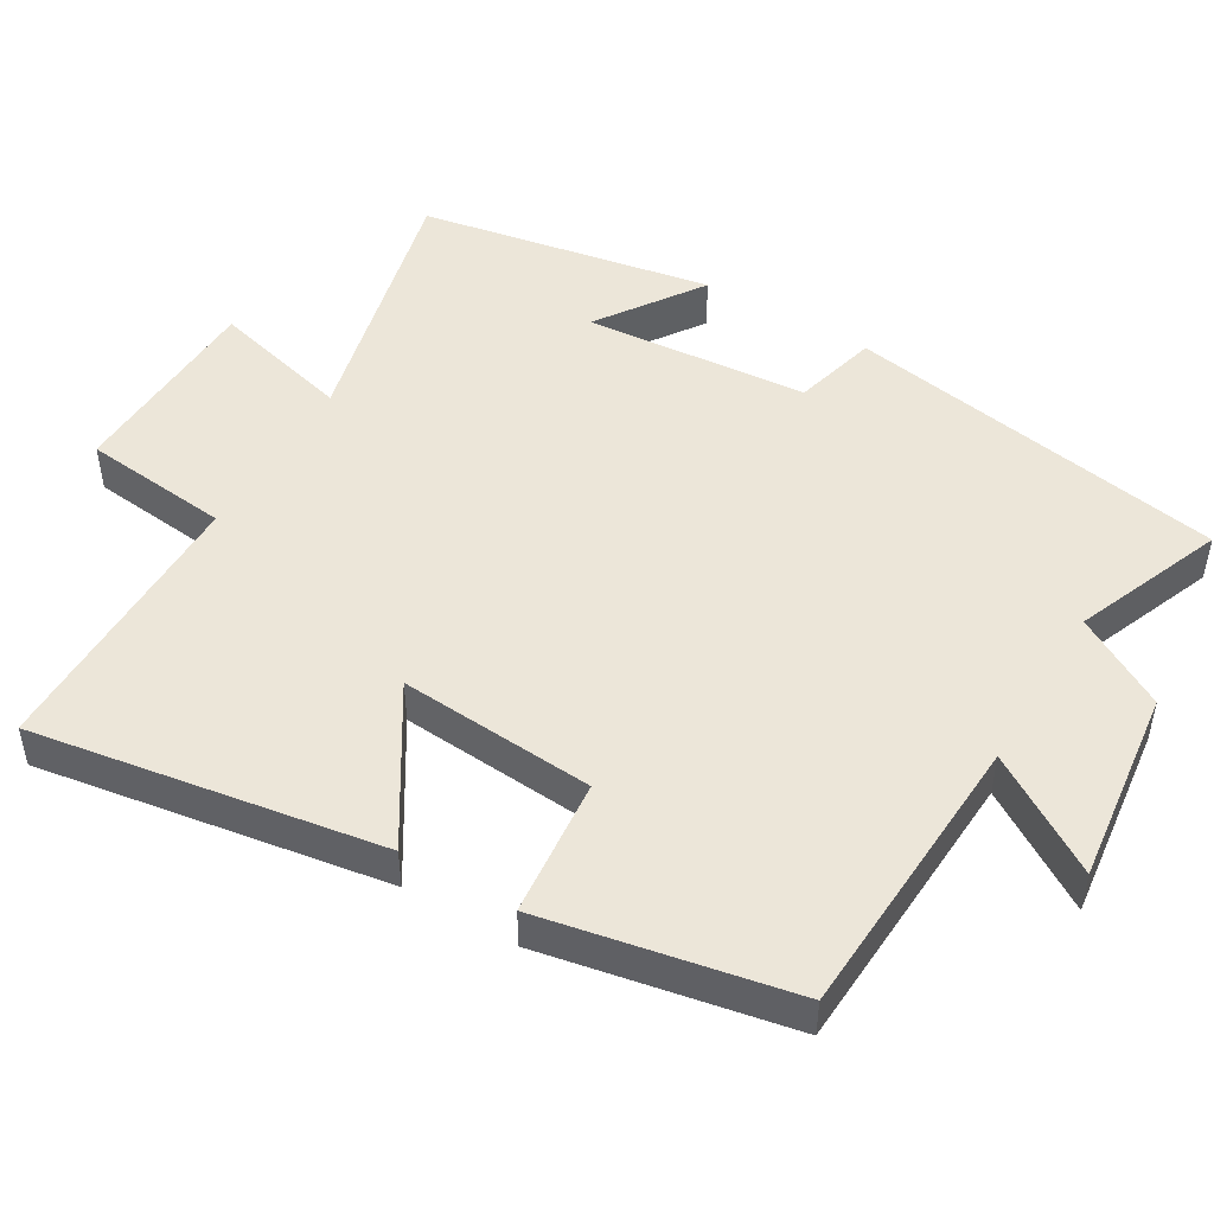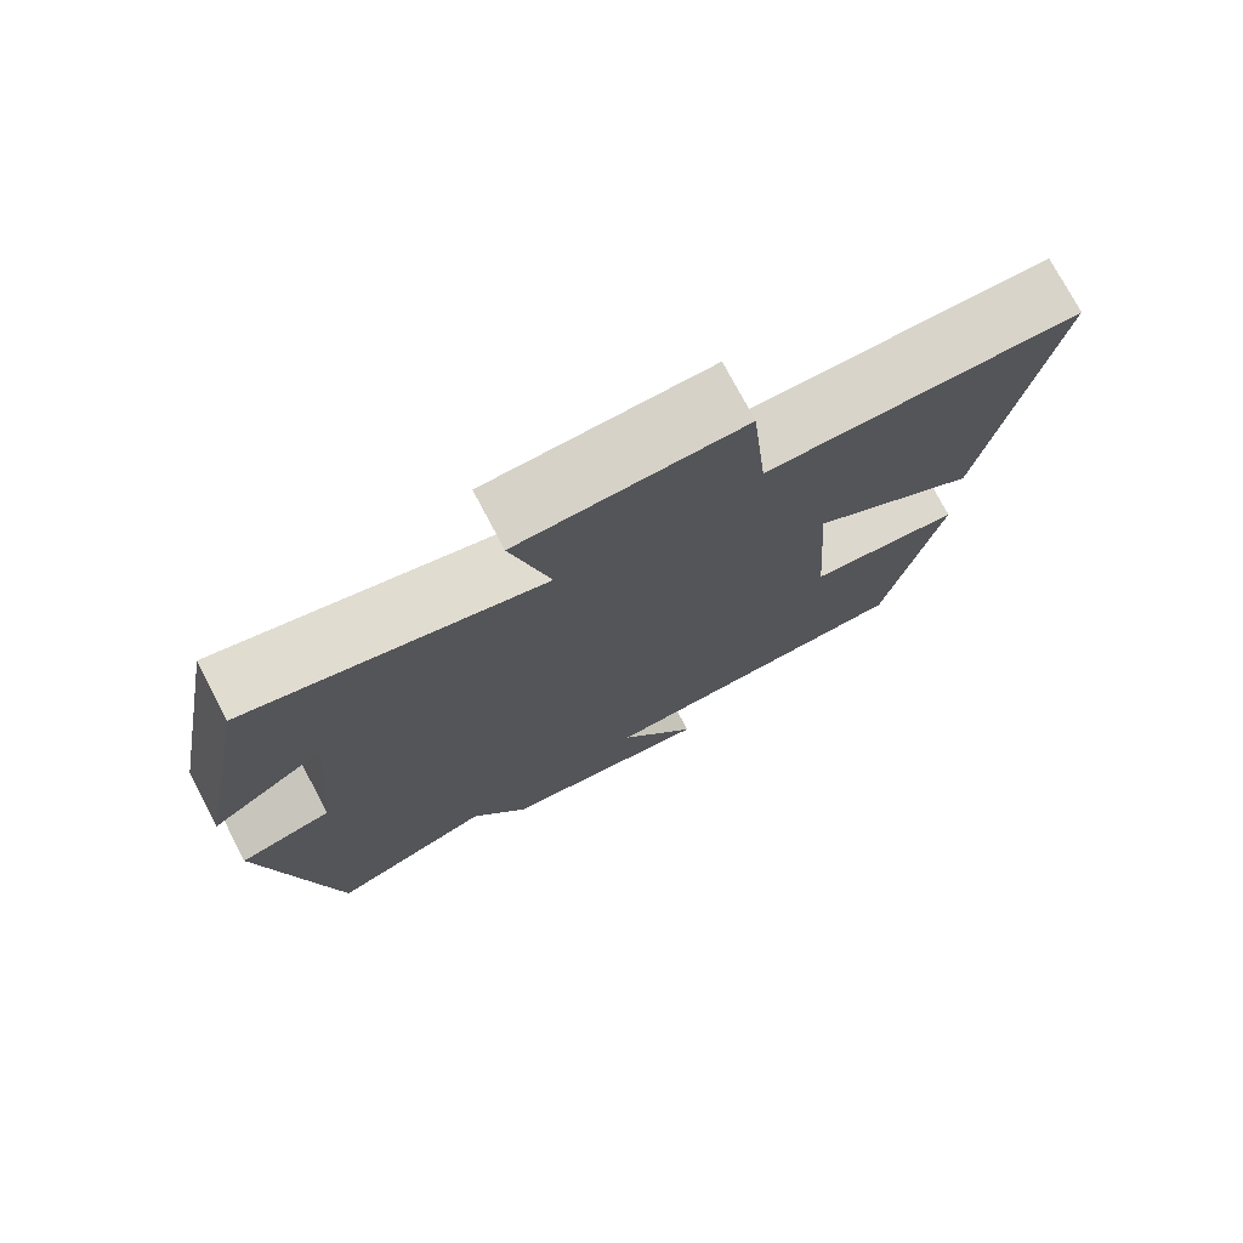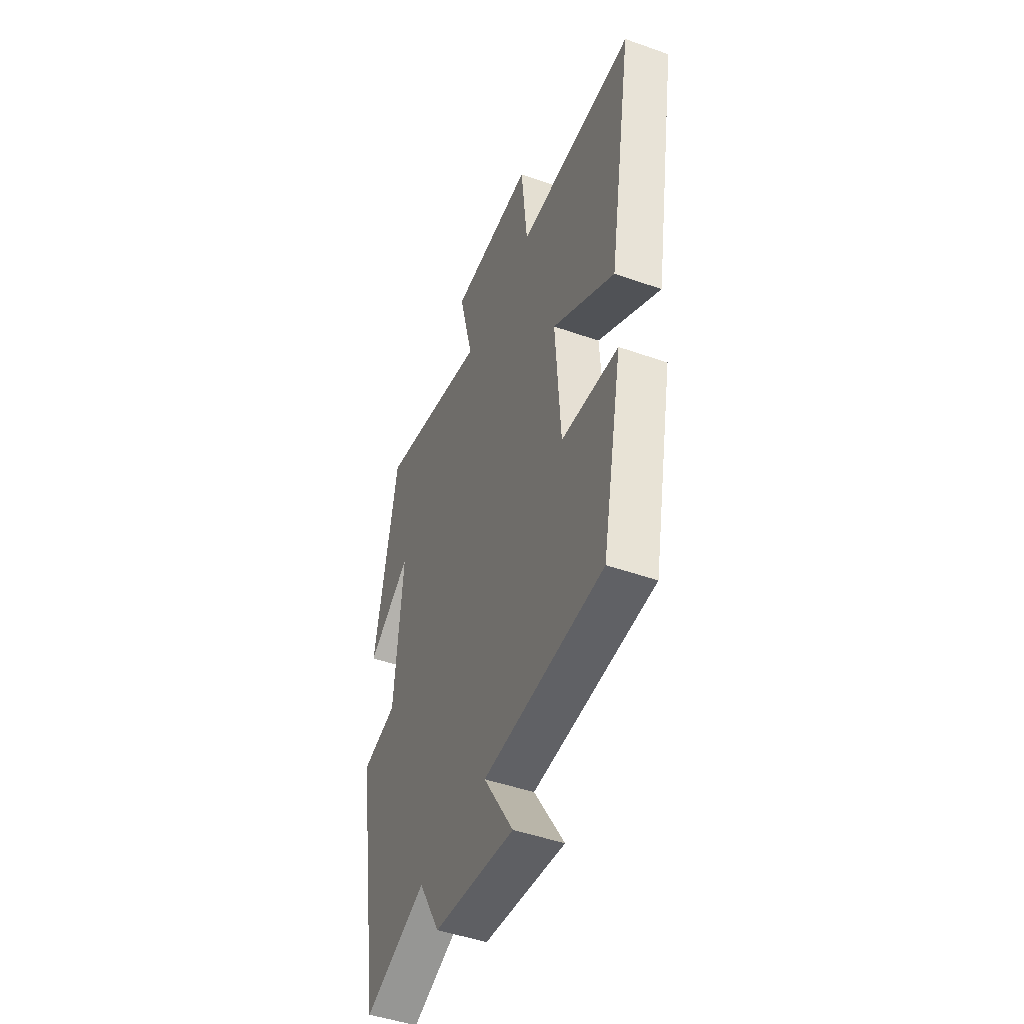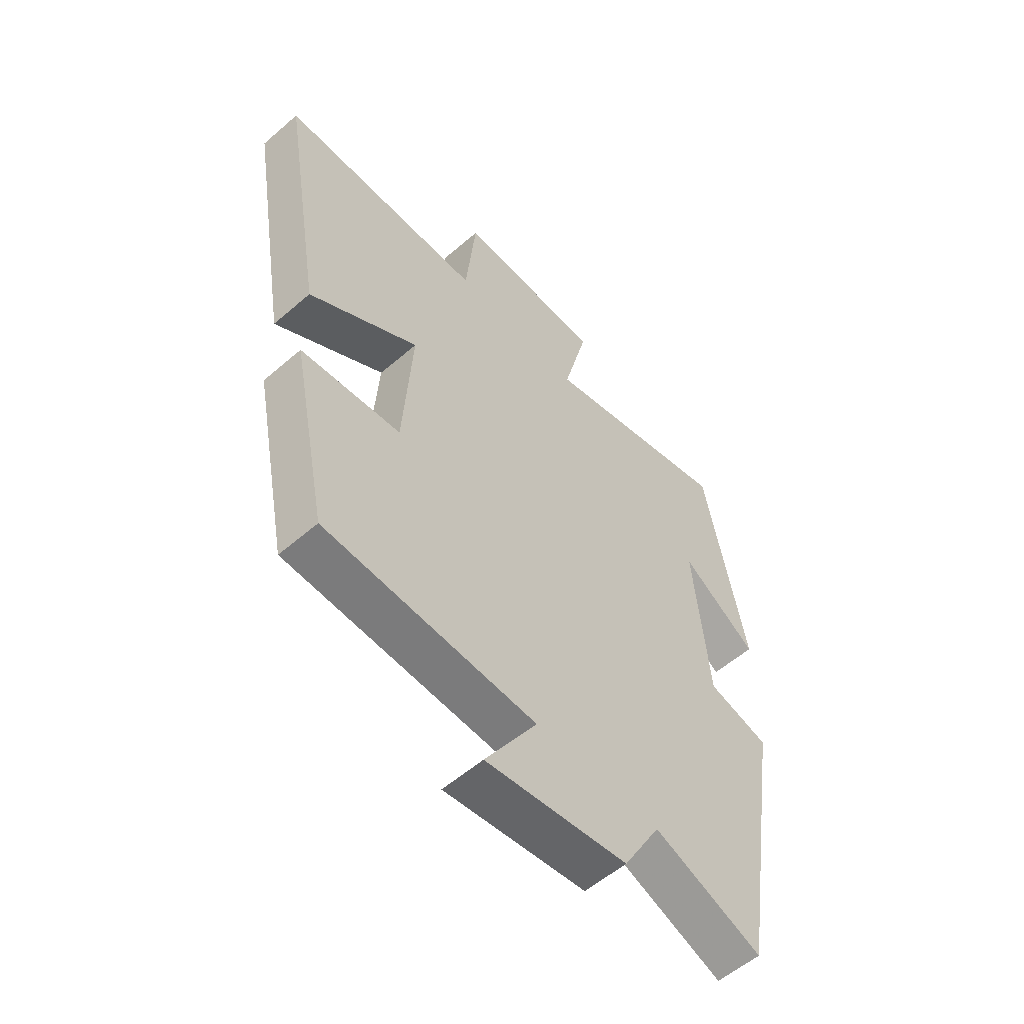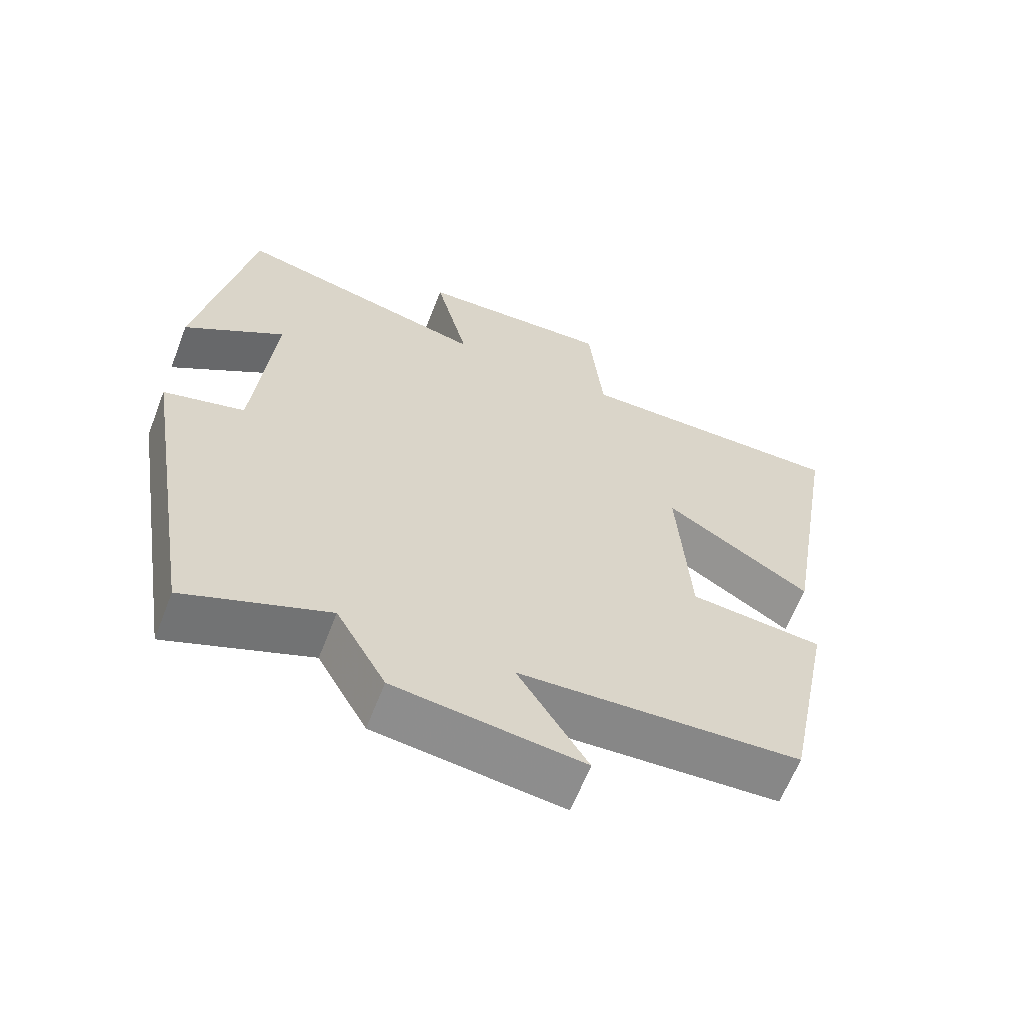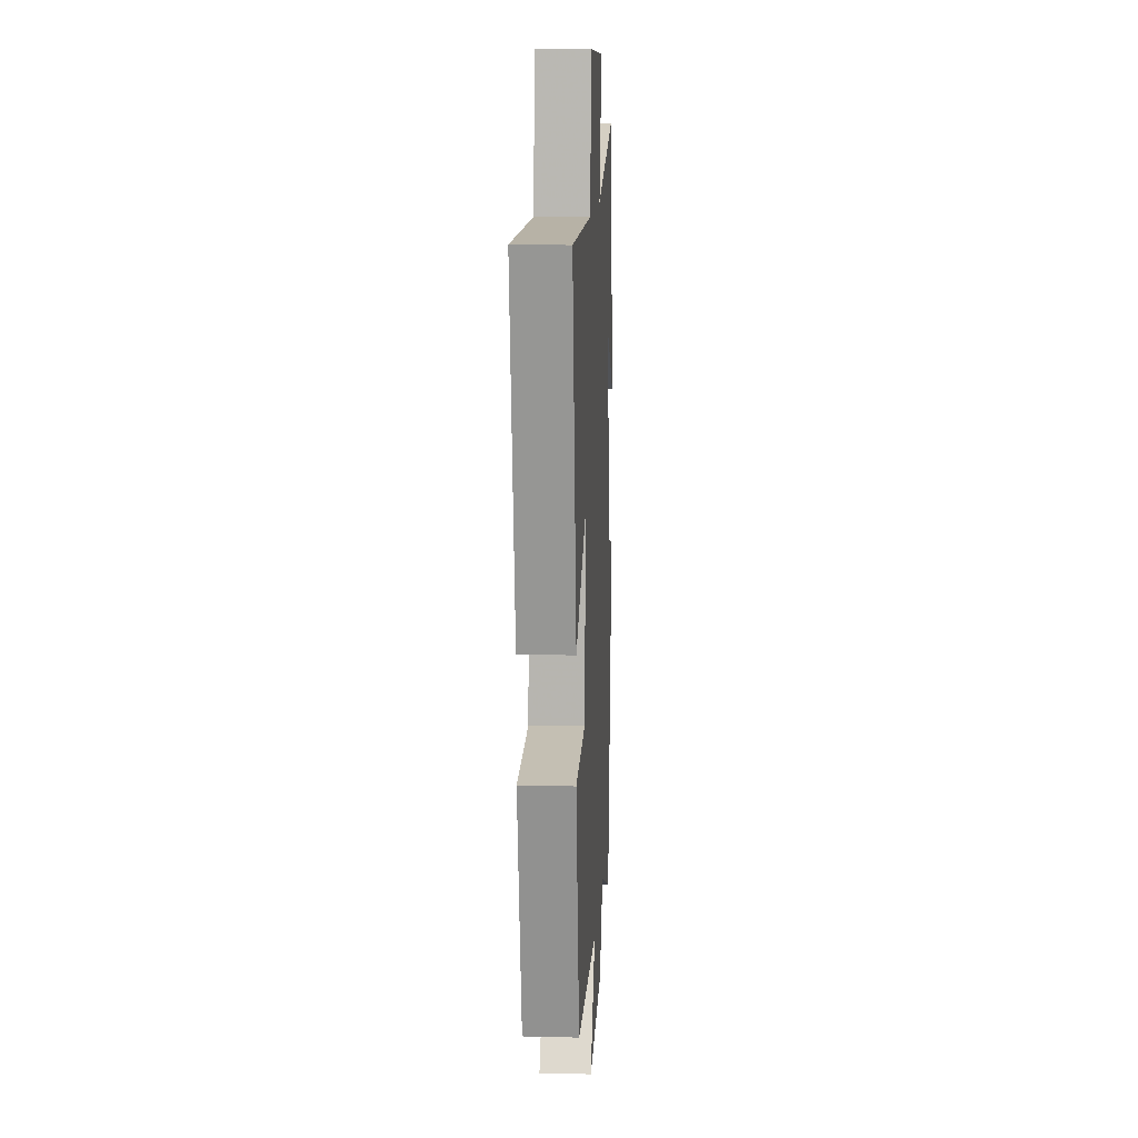
<metadata>
{"format":"obj","ext":"obj","renderer":"f3d","projection":"perspective","resolution":1024,"background":"white","views":[{"elev":48.8,"azim":120.9,"up":"+Y"},{"elev":75.7,"azim":-27.8,"up":"+Z"},{"elev":-47.2,"azim":68.2,"up":"+Z"},{"elev":-56.6,"azim":132.1,"up":"+Z"},{"elev":-63.1,"azim":-21.2,"up":"+Z"},{"elev":12.3,"azim":93.3,"up":"+Z"}]}
</metadata>
<code>
v 0.432 0.07 -0.48
v 0.031 0.07 -0.5
v 0.13 0.07 -0.66
v -0.138 0.07 -0.626
v -0.209 0.07 -0.5
v -0.414 0.07 -0.581
v -0.5 0.07 -0.054
v -0.384 0.07 -0.024
v -0.356 0.07 0.284
v -0.5 0.07 0.186
v -0.424 0.07 0.59
v -0.059 0.07 0.5
v -0.107 0.07 0.693
v 0.171 0.07 0.703
v 0.191 0.07 0.5
v 0.58 0.07 0.499
v 0.5 0.07 0.02
v 0.292 0.07 0.151
v 0.31 0.07 -0.119
v 0.5 0.07 -0.138
v 0.432 0 -0.48
v 0.031 0 -0.5
v 0.13 0 -0.66
v -0.138 0 -0.626
v -0.209 0 -0.5
v -0.414 0 -0.581
v -0.5 0 -0.054
v -0.384 0 -0.024
v -0.356 0 0.284
v -0.5 0 0.186
v -0.424 0 0.59
v -0.059 0 0.5
v -0.107 0 0.693
v 0.171 0 0.703
v 0.191 0 0.5
v 0.58 0 0.499
v 0.5 0 0.02
v 0.292 0 0.151
v 0.31 0 -0.119
v 0.5 0 -0.138
f 19 20 1 2
f 18 19 2
f 15 16 17 18
f 15 18 2
f 12 13 14 15
f 12 15 2
f 9 10 11 12
f 8 9 12 2
f 5 6 7 8
f 4 5 8
f 2 3 4 8
f 22 21 40 39
f 22 39 38
f 38 37 36 35
f 22 38 35
f 35 34 33 32
f 22 35 32
f 32 31 30 29
f 22 32 29 28
f 28 27 26 25
f 28 25 24
f 28 24 23 22
f 1 21 22 2
f 2 22 23 3
f 3 23 24 4
f 4 24 25 5
f 5 25 26 6
f 6 26 27 7
f 7 27 28 8
f 8 28 29 9
f 9 29 30 10
f 10 30 31 11
f 11 31 32 12
f 12 32 33 13
f 13 33 34 14
f 14 34 35 15
f 15 35 36 16
f 16 36 37 17
f 17 37 38 18
f 18 38 39 19
f 19 39 40 20
f 20 40 21 1

</code>
